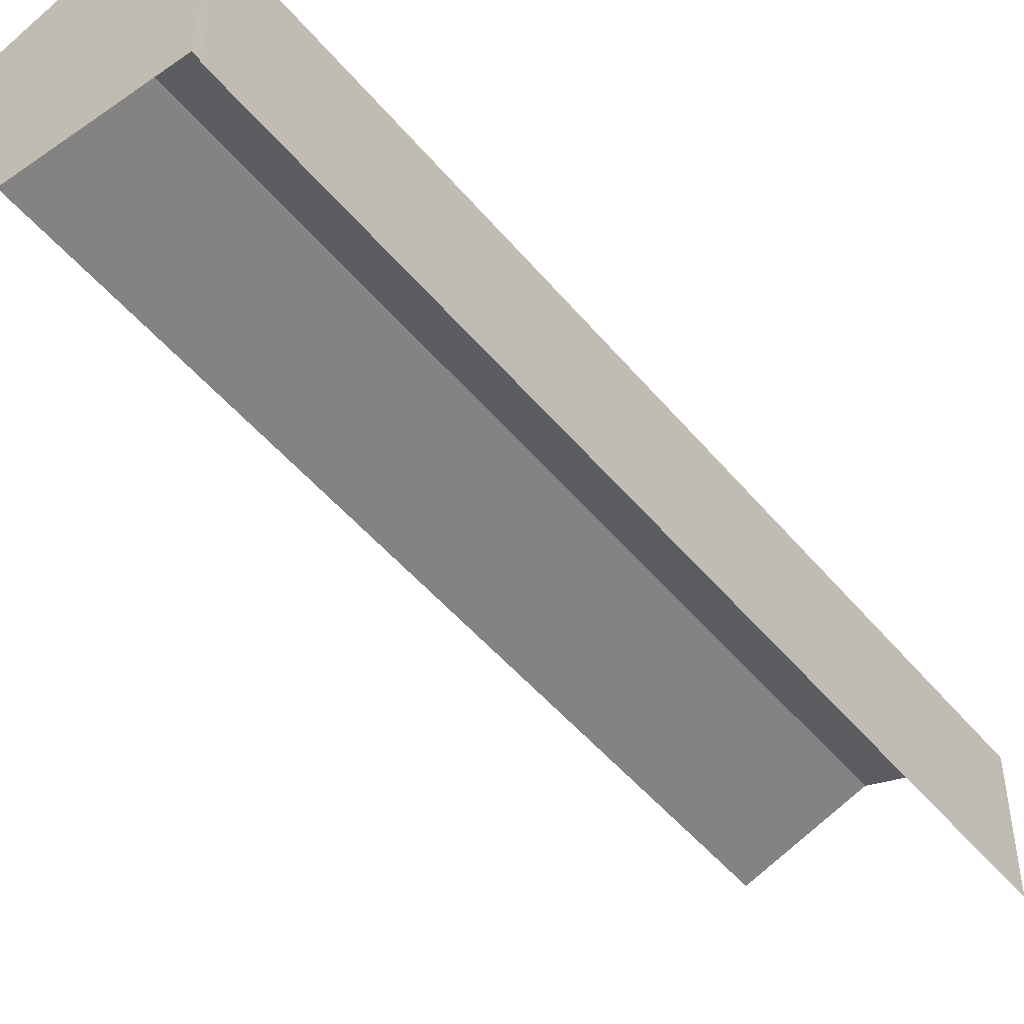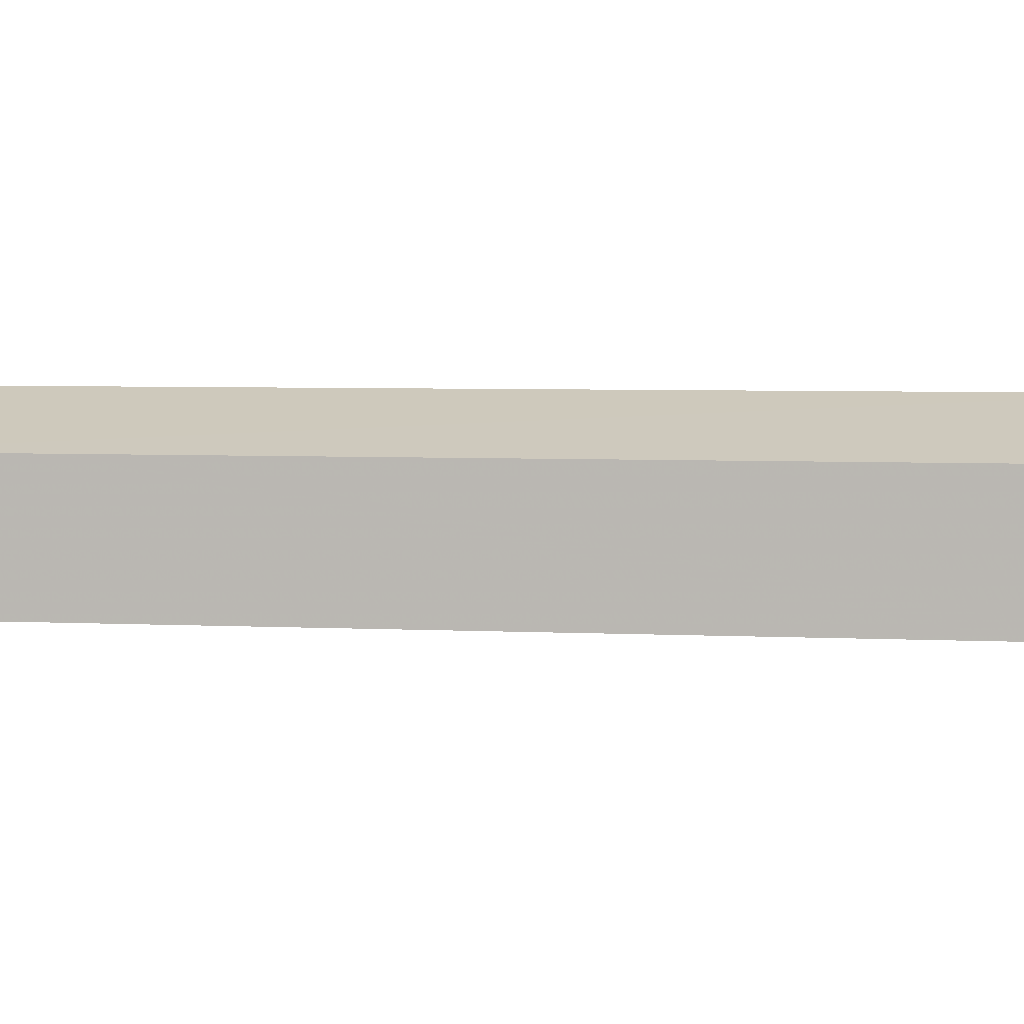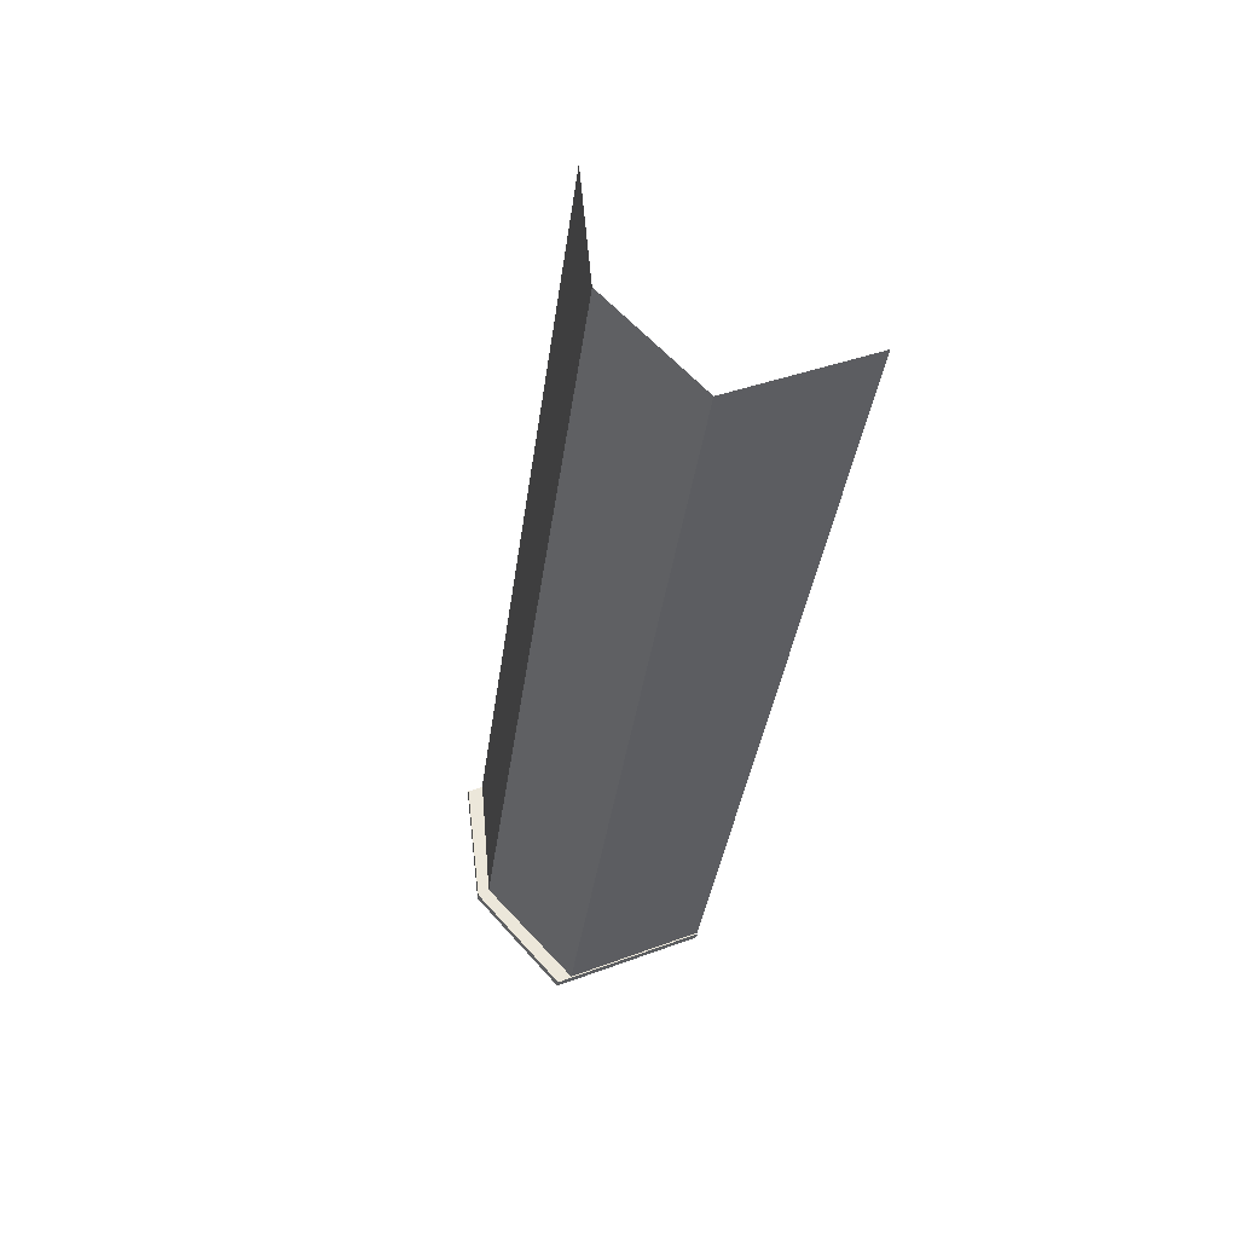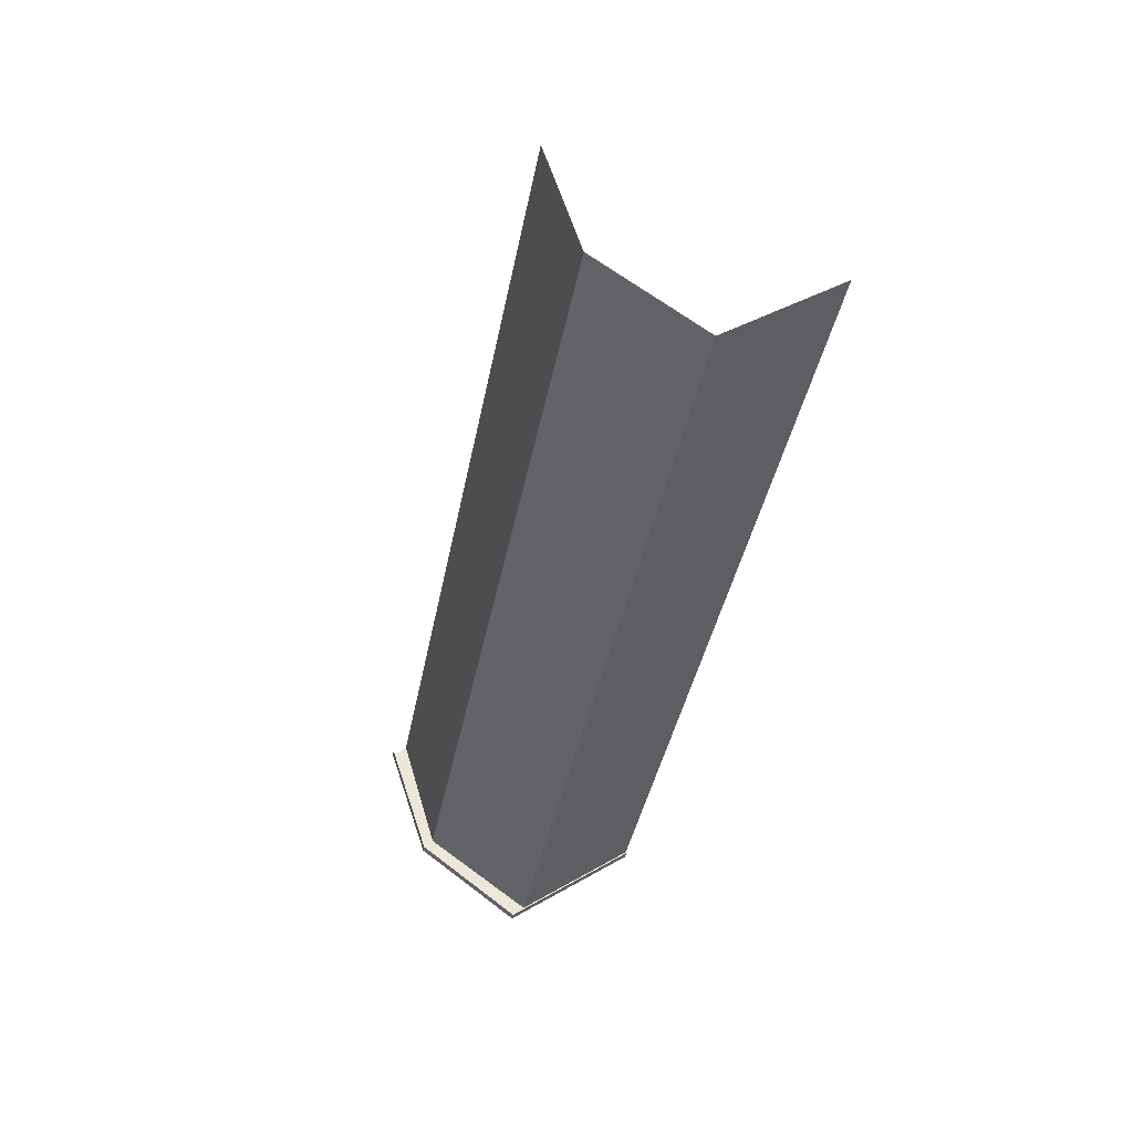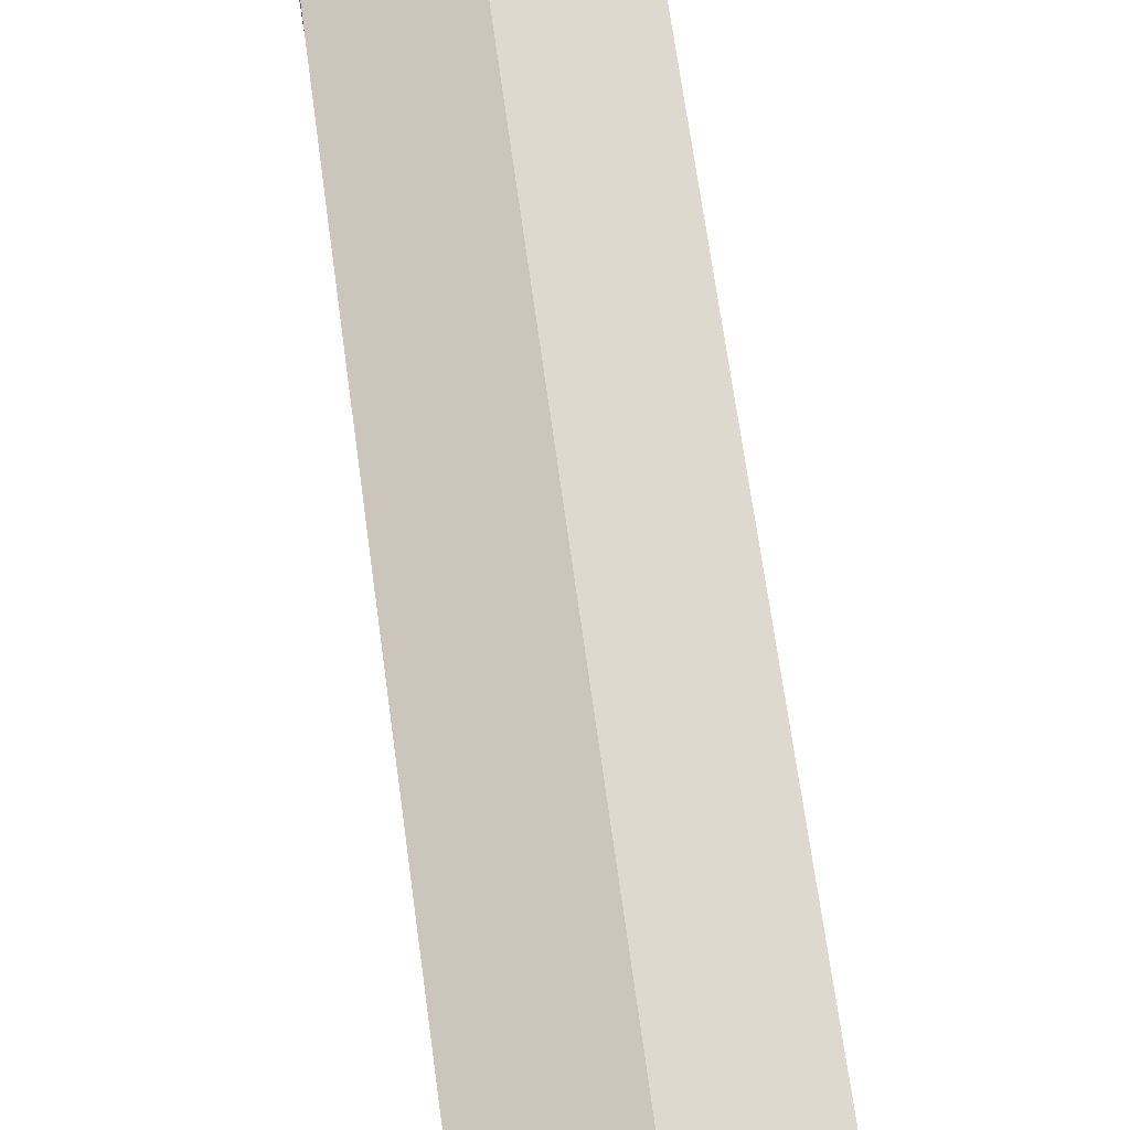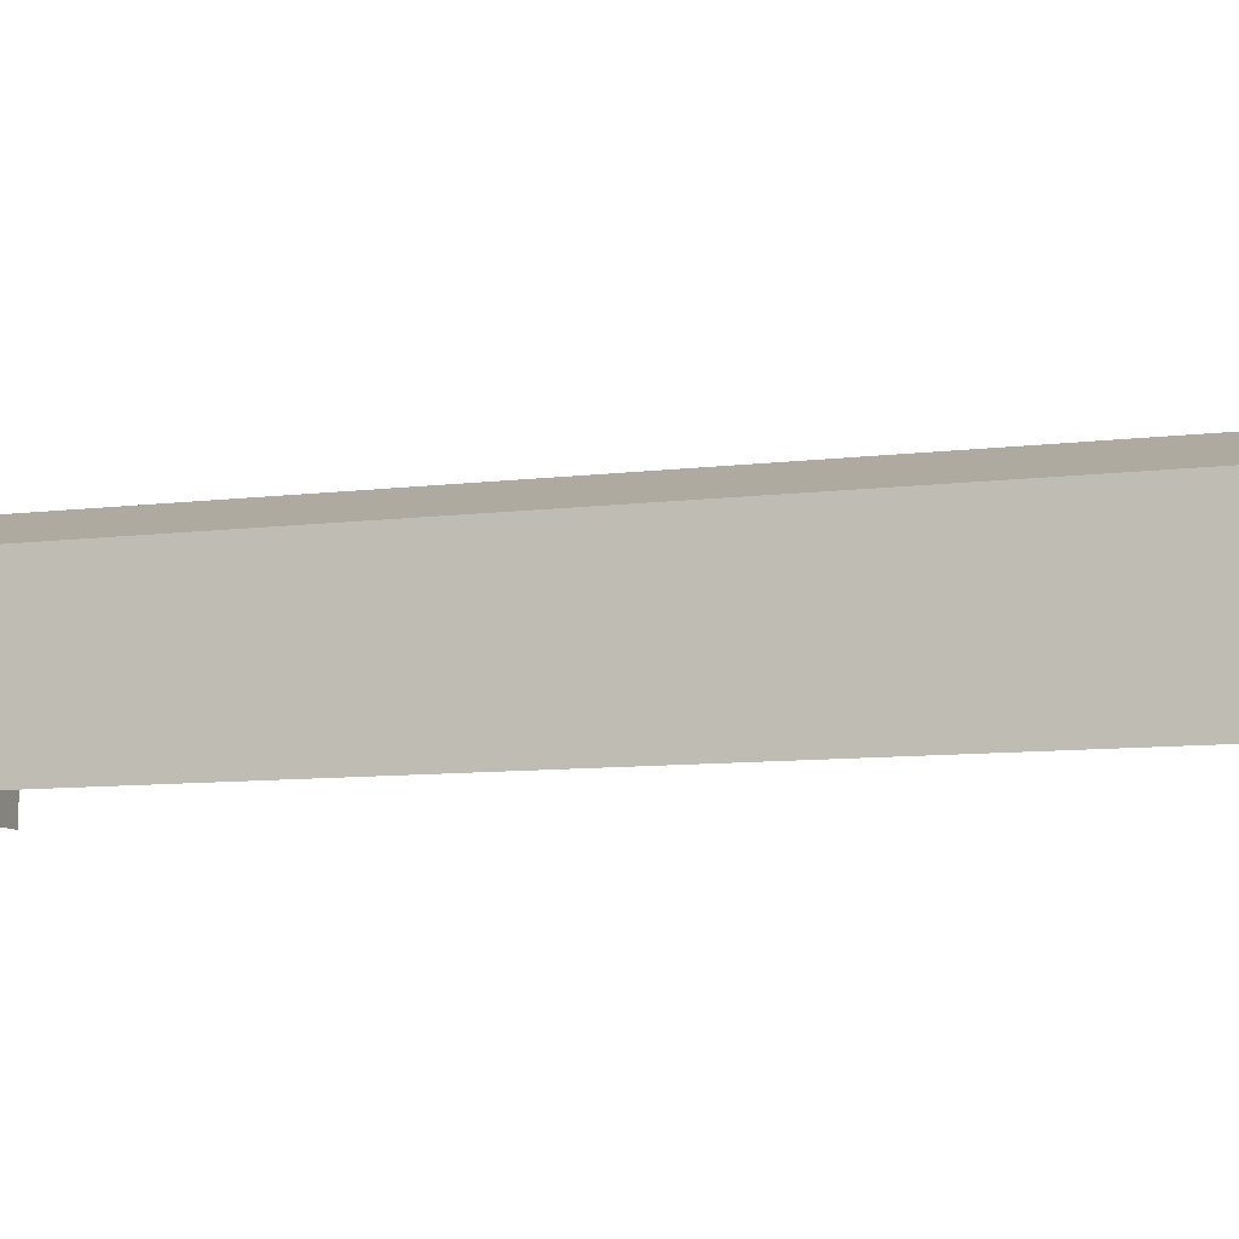
<metadata>
{"format":"obj","ext":"obj","renderer":"f3d","projection":"perspective","resolution":1024,"background":"white","views":[{"elev":-49.0,"azim":20.4,"up":"+Z"},{"elev":4.5,"azim":-97.8,"up":"+Z"},{"elev":39.1,"azim":64.9,"up":"+Y"},{"elev":37.7,"azim":53.1,"up":"+Y"},{"elev":70.0,"azim":154.8,"up":"+Z"},{"elev":-8.1,"azim":93.0,"up":"+Z"}]}
</metadata>
<code>
v -2.247e+05 -1.278e+05 14.22
v -2.247e+05 -1.278e+05 14.22
v -2.247e+05 -1.278e+05 14.22
v -2.247e+05 -1.278e+05 14.22
v -2.247e+05 -1.278e+05 14.22
v -2.247e+05 -1.278e+05 14.22
v -2.247e+05 -1.278e+05 14.22
v -2.247e+05 -1.278e+05 14.22
v -2.247e+05 -1.278e+05 21.68
v -2.247e+05 -1.278e+05 20.21
v -2.247e+05 -1.278e+05 20.21
v -2.247e+05 -1.278e+05 21.68
v -2.247e+05 -1.278e+05 21.2
v -2.247e+05 -1.278e+05 21.2
v -2.247e+05 -1.278e+05 19.64
v -2.247e+05 -1.278e+05 19.64
v -2.247e+05 -1.278e+05 19.64
v -2.247e+05 -1.278e+05 19.64
v -2.247e+05 -1.278e+05 20.21
v -2.247e+05 -1.278e+05 20.21
f 1 2 3
f 3 2 4
f 5 4 6
f 2 7 8
f 6 4 8
f 4 2 8
f 18 1 14
f 1 3 14
f 3 15 14
f 11 5 6
f 11 10 5
f 4 15 3
f 4 16 15
f 2 17 7
f 20 7 17
f 20 13 12
f 5 16 4
f 12 13 10
f 13 16 10
f 20 17 13
f 10 16 5
f 9 10 11
f 9 12 10
f 13 14 15
f 16 13 15
f 17 18 14
f 13 17 14
f 19 12 9
f 19 20 12
f 2 1 18
f 17 2 18
f 19 8 7
f 20 19 7
f 11 6 9
f 6 8 9
f 8 19 9

</code>
